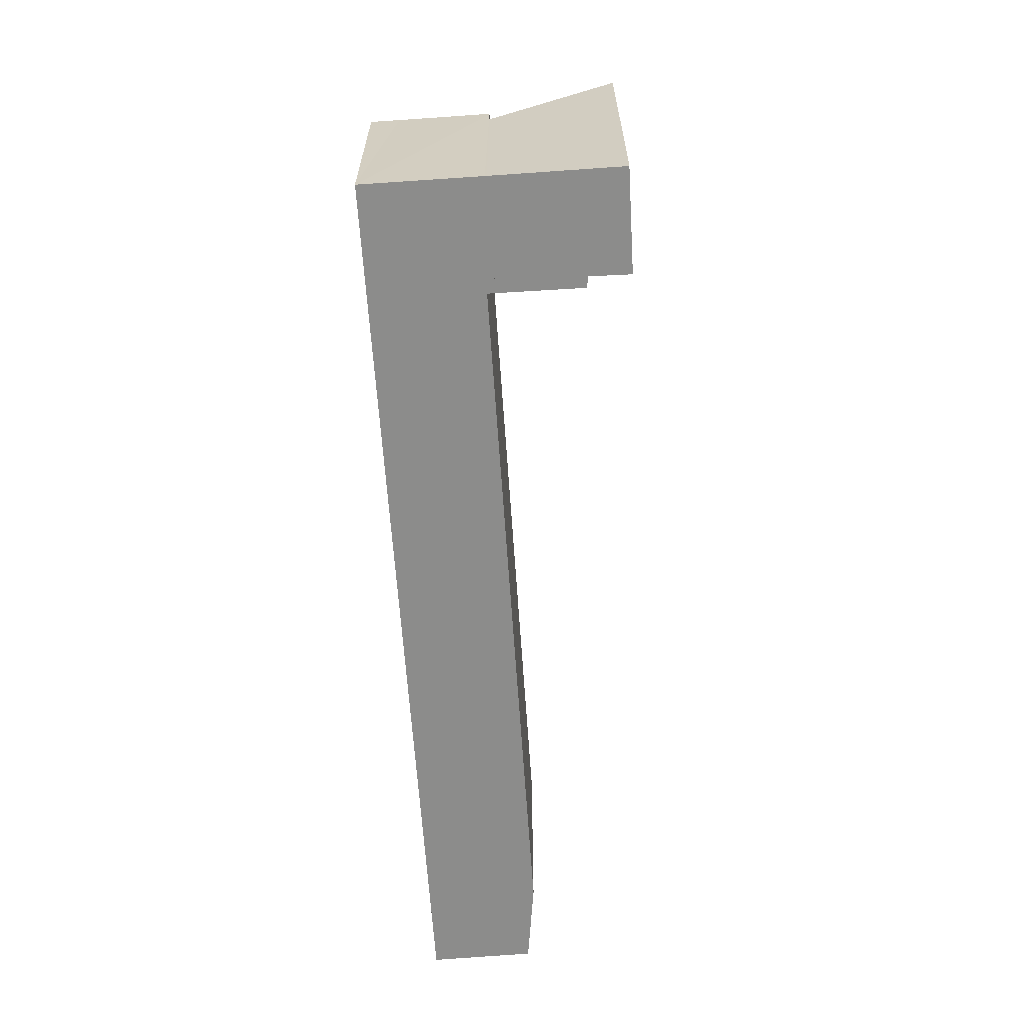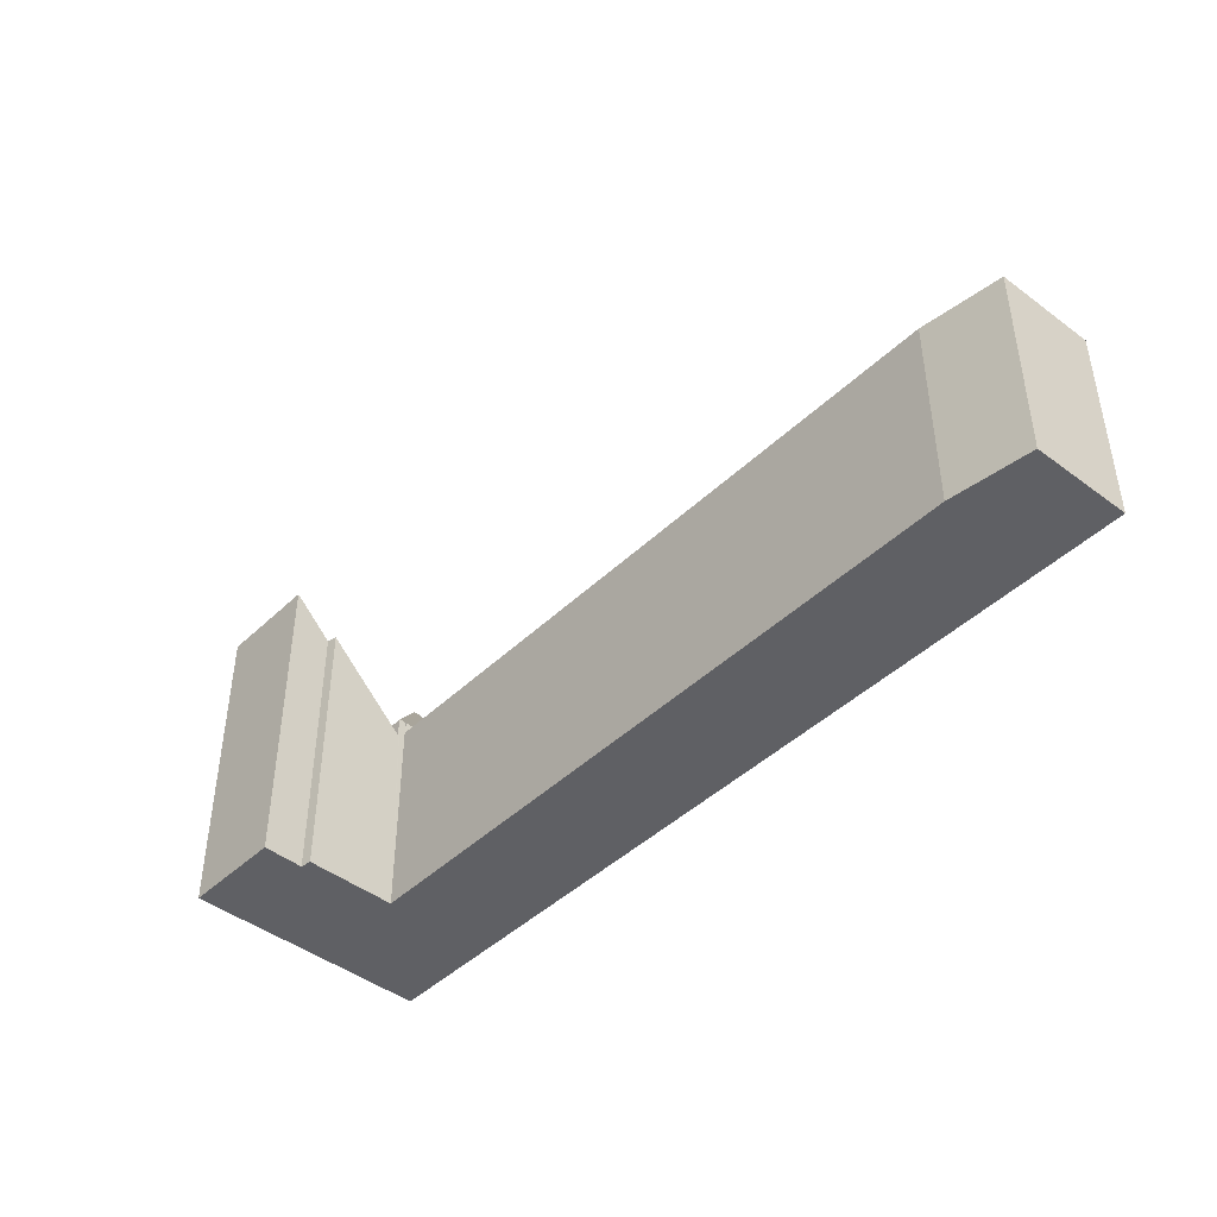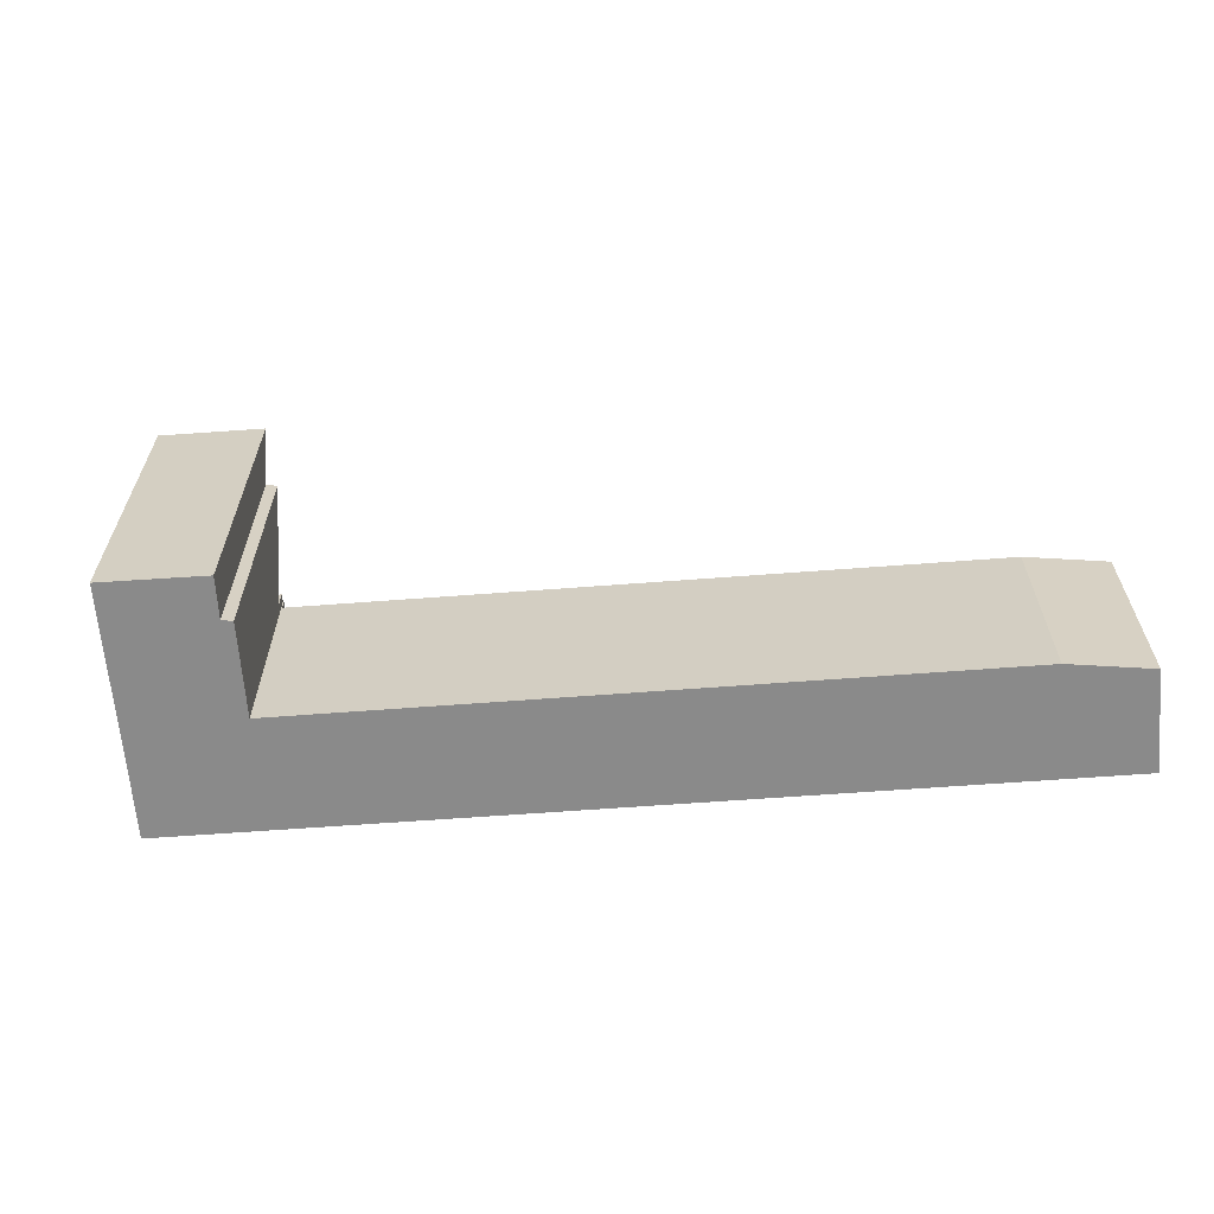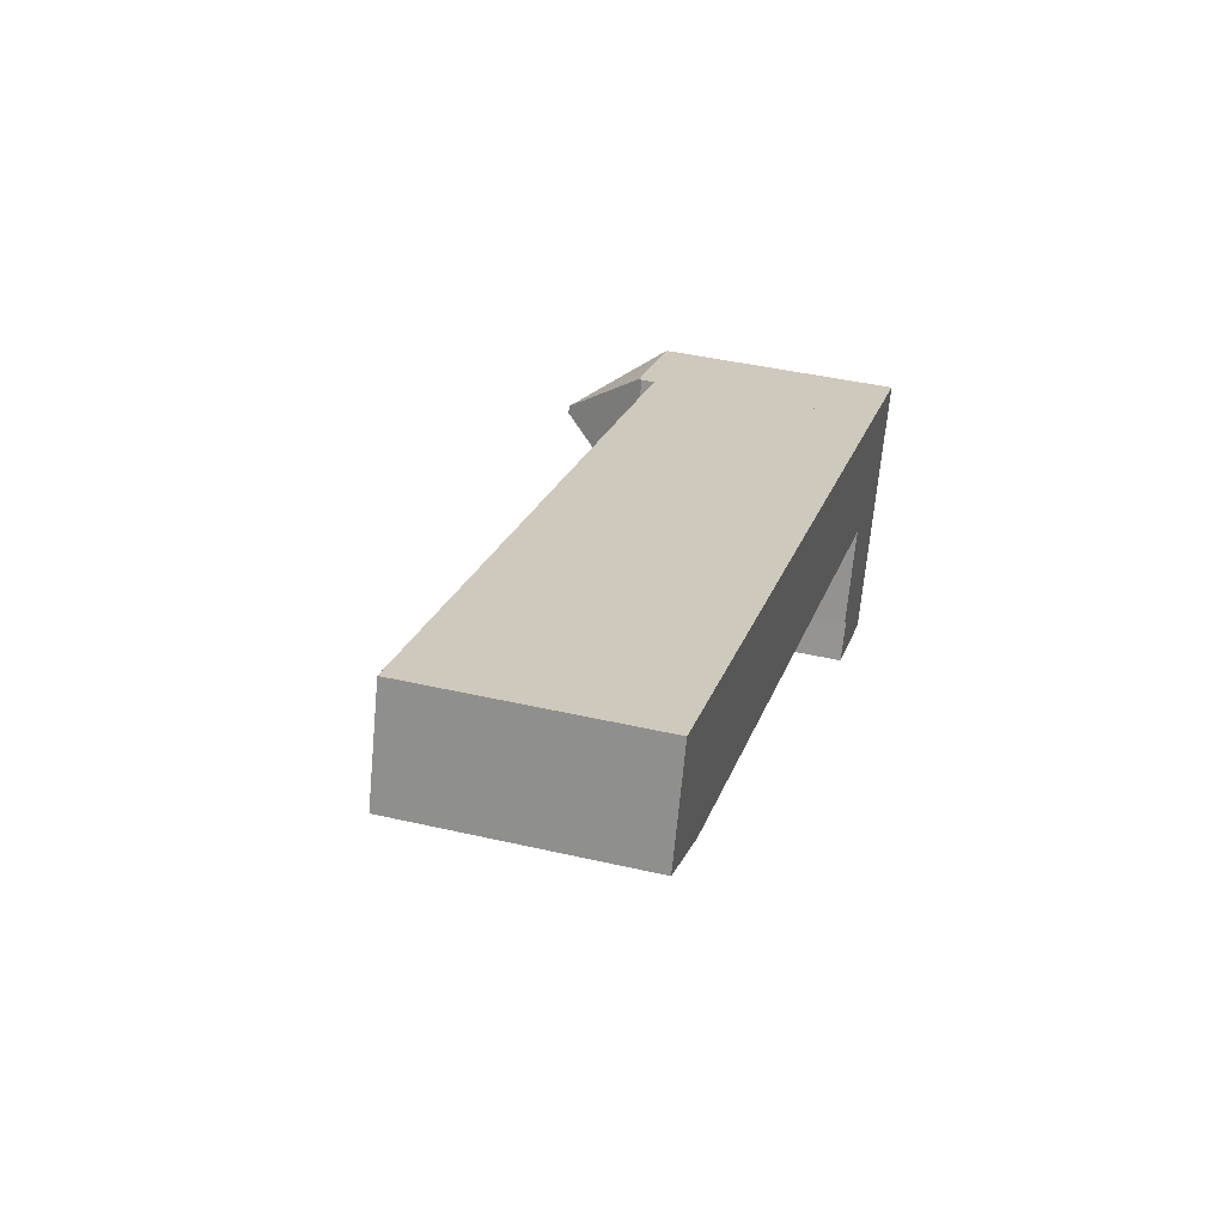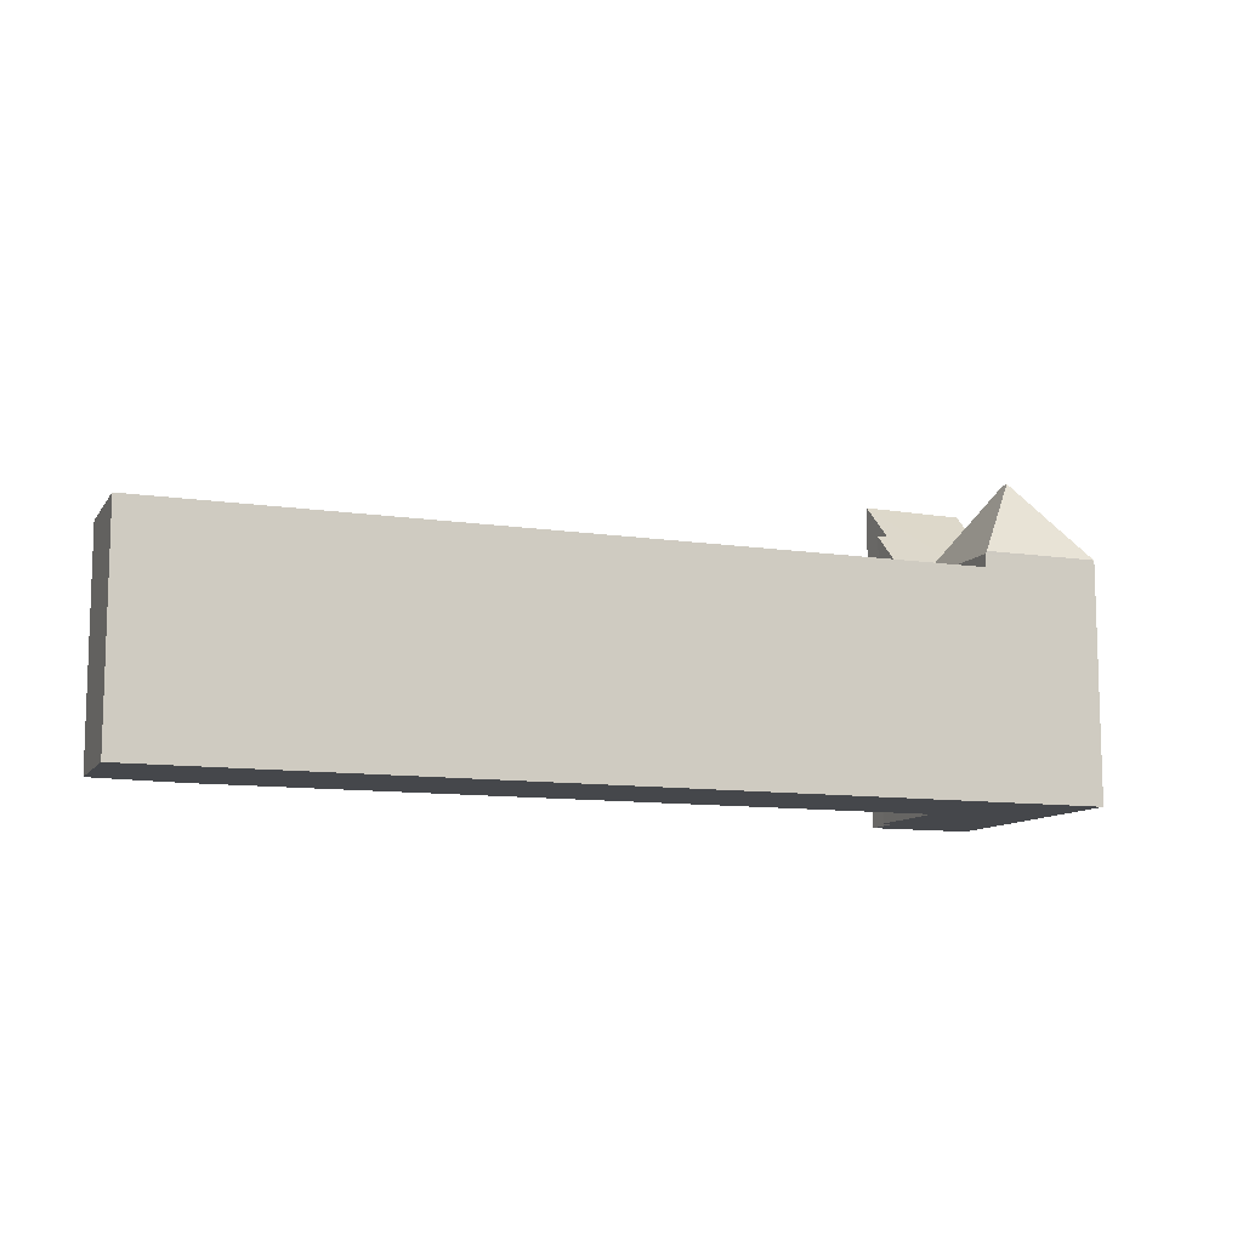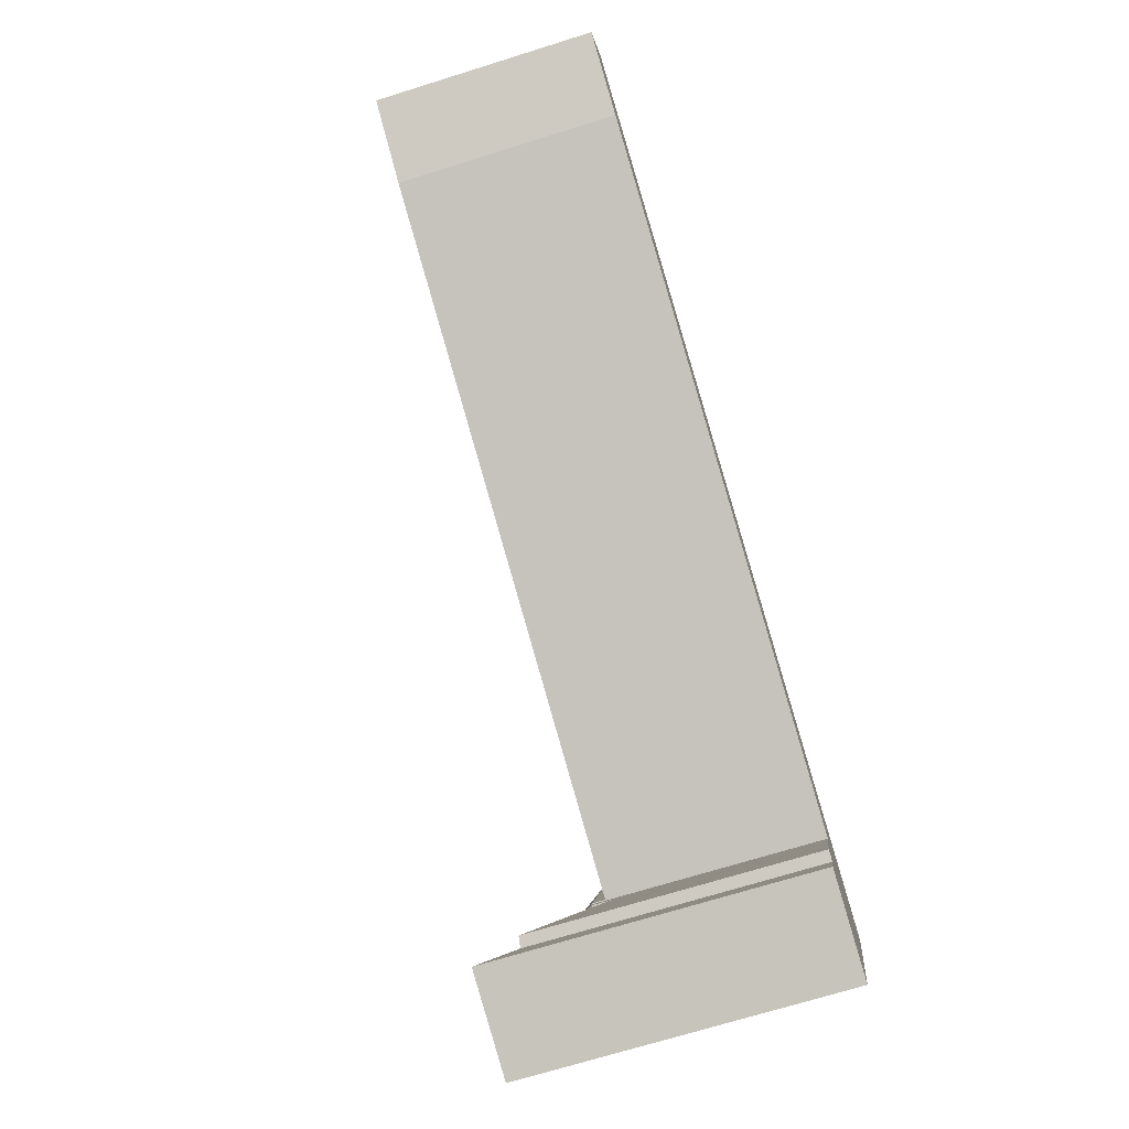
<metadata>
{"format":"obj","ext":"obj","renderer":"f3d","projection":"perspective","resolution":1024,"background":"white","views":[{"elev":-64.1,"azim":114.7,"up":"+Y"},{"elev":-44.2,"azim":-111.2,"up":"+Y"},{"elev":-63.4,"azim":-154.8,"up":"+Y"},{"elev":41.9,"azim":-74.4,"up":"+Z"},{"elev":-10.6,"azim":-0.4,"up":"+Y"},{"elev":-71.0,"azim":-72.7,"up":"+Z"}]}
</metadata>
<code>
v  36.68 11.44 -14.56
v  40.28 15.58 -13.21
v  36.55 11.44 -14.9
v  36.63 11.38 -14.54
v  38.66 11.38 -9.162
v  40.41 15.58 -12.87
v  38.75 11.52 -9.197
v  44.07 11.52 -11.22
v  43.55 11.52 -12.6
v  41.93 11.52 -16.89
v  44.08 11.49 -11.23
v  36.53 11.38 -14.94
v  41.9 11.38 -16.98
v  36.68 8.913e-16 -14.56
v  36.53 9.146e-16 -14.94
v  36.55 9.121e-16 -14.9
v  36.63 8.903e-16 -14.54
v  38.66 5.61e-16 -9.162
v  41.9 1.04e-15 -16.98
v  44.07 6.873e-16 -11.22
v  38.75 5.632e-16 -9.197
v  44.08 6.877e-16 -11.23
v  41.93 1.034e-15 -16.89
v  43.55 7.717e-16 -12.6
v  34.66 16.4 -21.26
v  41.86 10.46 -17.09
v  39.57 16.34 -23.18
v  34.86 15.93 -20.78
v  35.45 14.45 -19.28
v  34.95 14.38 -19.01
v  36.53 10.35 -14.94
v  41.9 10.35 -16.98
v  34.66 1.302e-15 -21.26
v  34.86 1.272e-15 -20.78
v  35.45 1.181e-15 -19.28
v  34.95 1.164e-15 -19.01
v  39.57 1.419e-15 -23.18
v  41.86 1.046e-15 -17.09
v  3.767 10.75 -2.049
v  38.66 10.75 -9.162
v  36.63 10.75 -14.54
v  1.768 10.75 4.911
v  0 10.75 6.584e-16
v  0 0 0
v  1.768 -3.007e-16 4.911
v  3.767 1.255e-16 -2.049
g defaultobject
f 1 2 3
f 2 1 4
f 2 4 5
f 2 5 6
f 6 5 7
f 6 7 8
f 2 9 10
f 9 2 11
f 11 2 8
f 8 2 6
f 12 10 13
f 10 12 2
f 2 12 3
f 3 14 1
f 14 3 12
f 14 12 15
f 14 15 16
f 17 5 4
f 5 17 18
f 14 4 1
f 4 14 17
f 19 12 13
f 12 19 15
f 5 8 7
f 8 5 20
f 20 5 18
f 20 18 21
f 20 11 8
f 11 20 22
f 22 9 11
f 9 22 10
f 10 22 13
f 13 22 23
f 13 23 19
f 23 22 24
f 17 21 18
f 21 17 20
f 20 17 14
f 20 14 16
f 20 16 15
f 20 15 24
f 24 15 23
f 23 15 19
f 20 24 22
f 25 26 27
f 26 25 28
f 26 28 29
f 26 29 30
f 26 30 31
f 26 31 32
f 33 28 25
f 28 33 29
f 29 33 34
f 29 34 35
f 36 31 30
f 31 36 15
f 35 30 29
f 30 35 36
f 15 32 31
f 32 15 19
f 26 37 27
f 37 26 32
f 37 32 19
f 37 19 38
f 27 33 25
f 33 27 37
f 36 19 15
f 19 36 35
f 19 35 34
f 19 34 33
f 19 33 38
f 38 33 37
f 39 40 41
f 40 39 42
f 42 39 43
f 44 42 43
f 42 44 45
f 45 40 42
f 40 45 18
f 18 41 40
f 41 18 17
f 46 43 39
f 43 46 44
f 17 39 41
f 39 17 46
f 44 18 45
f 18 44 46
f 18 46 17

</code>
